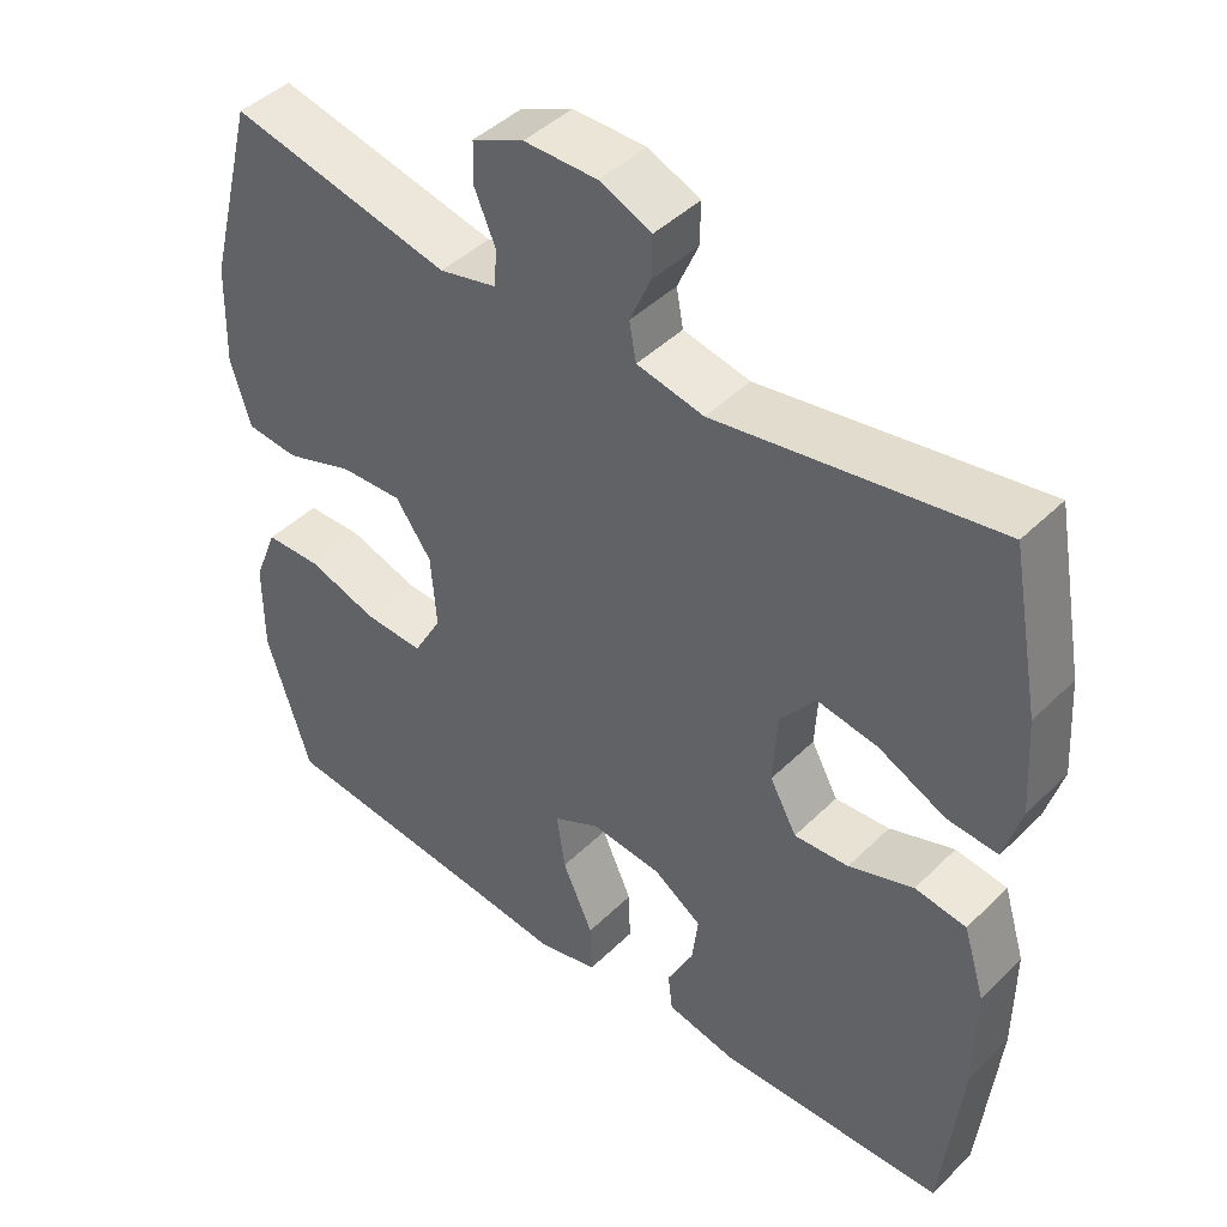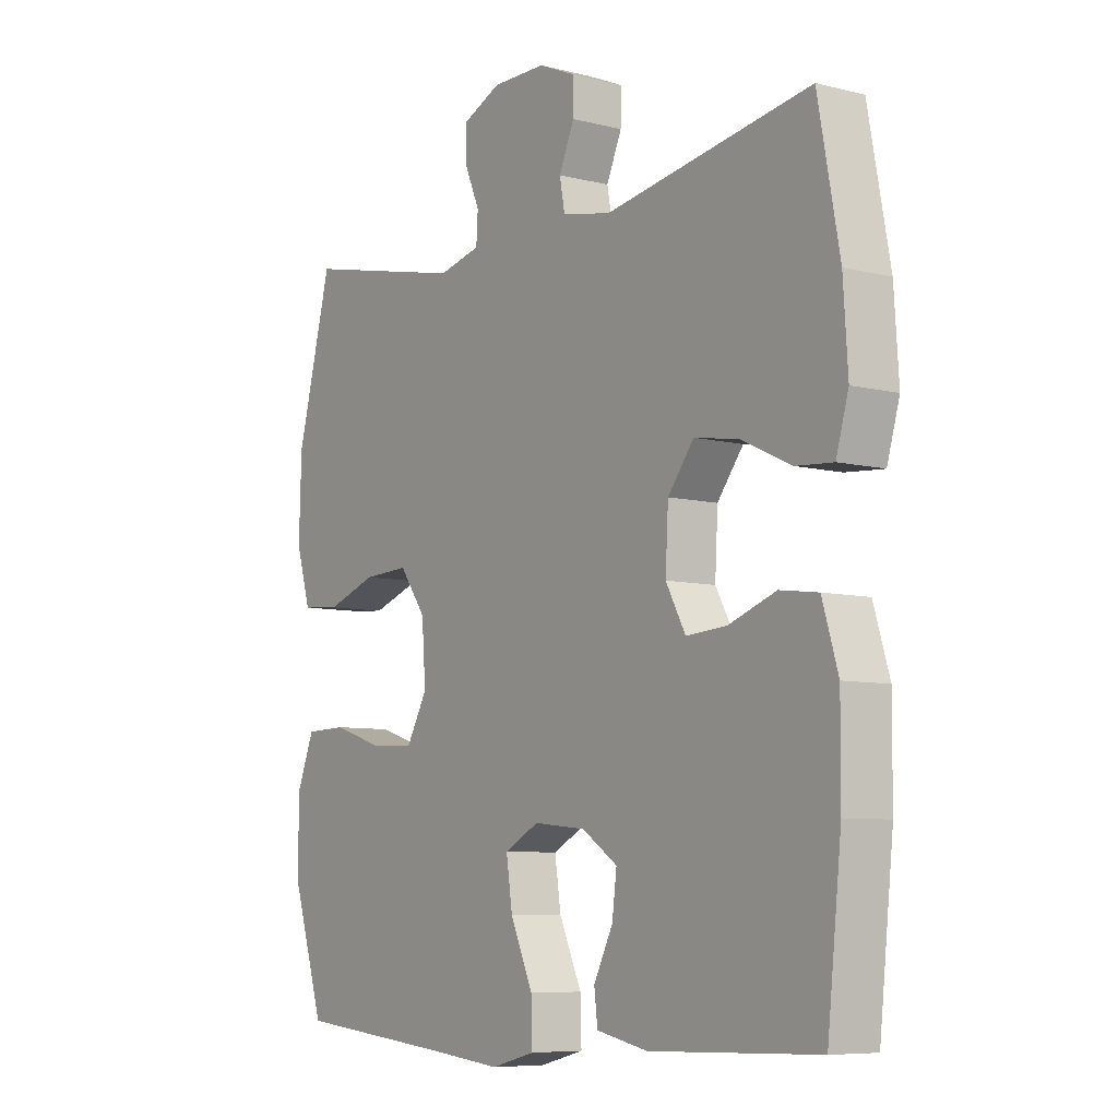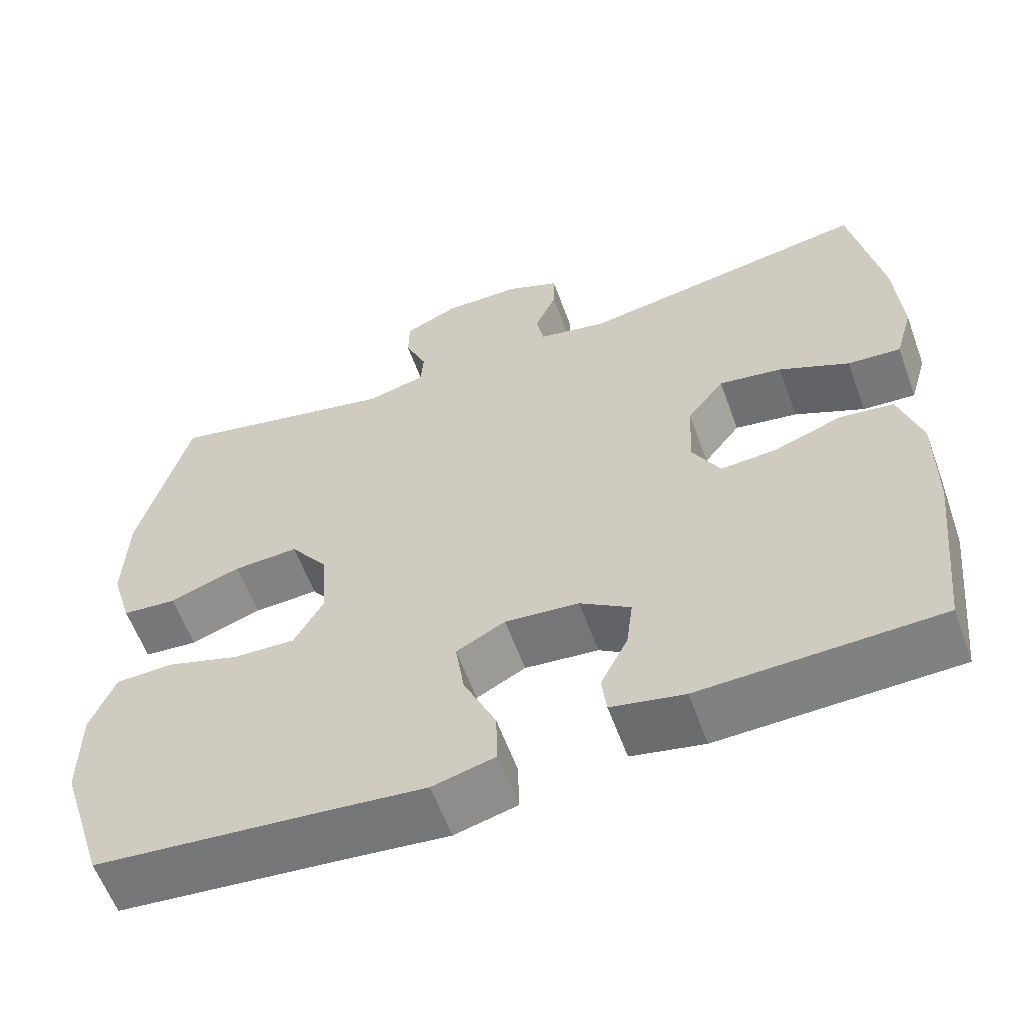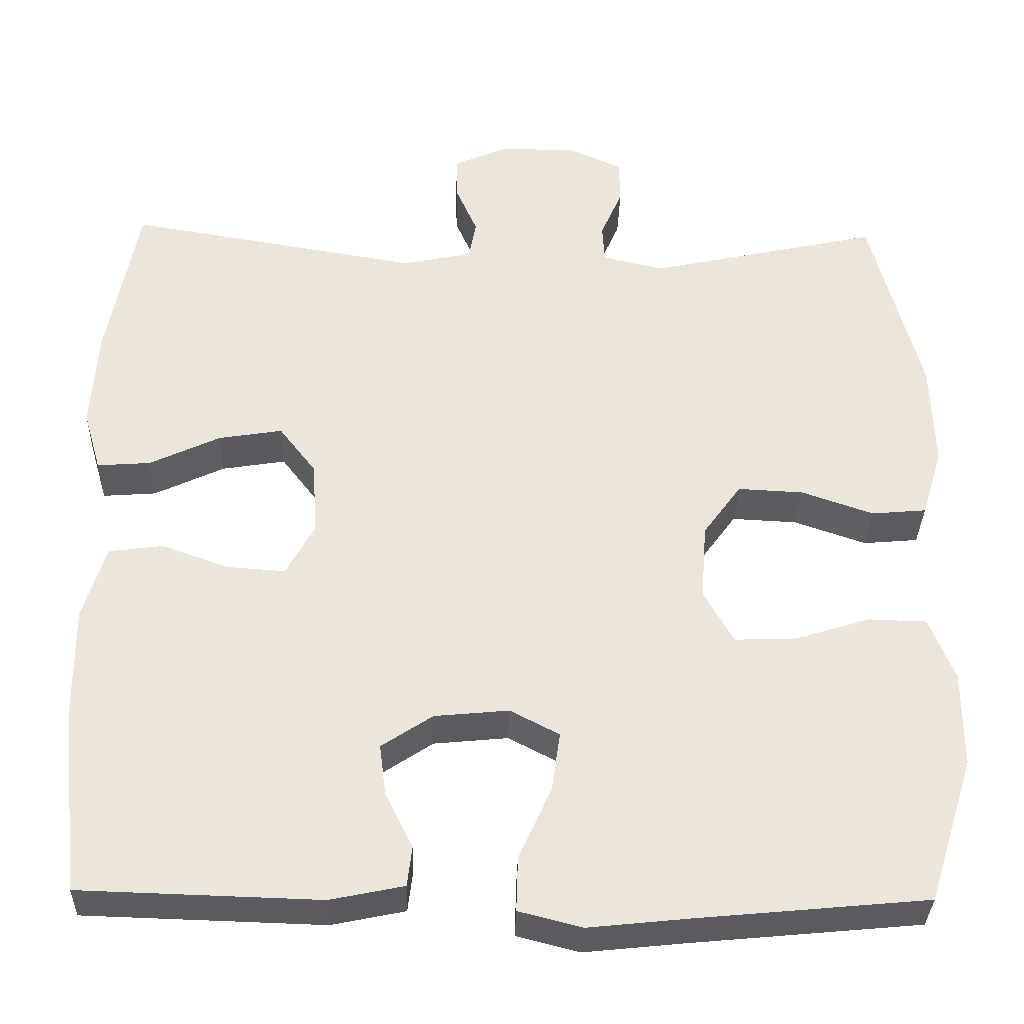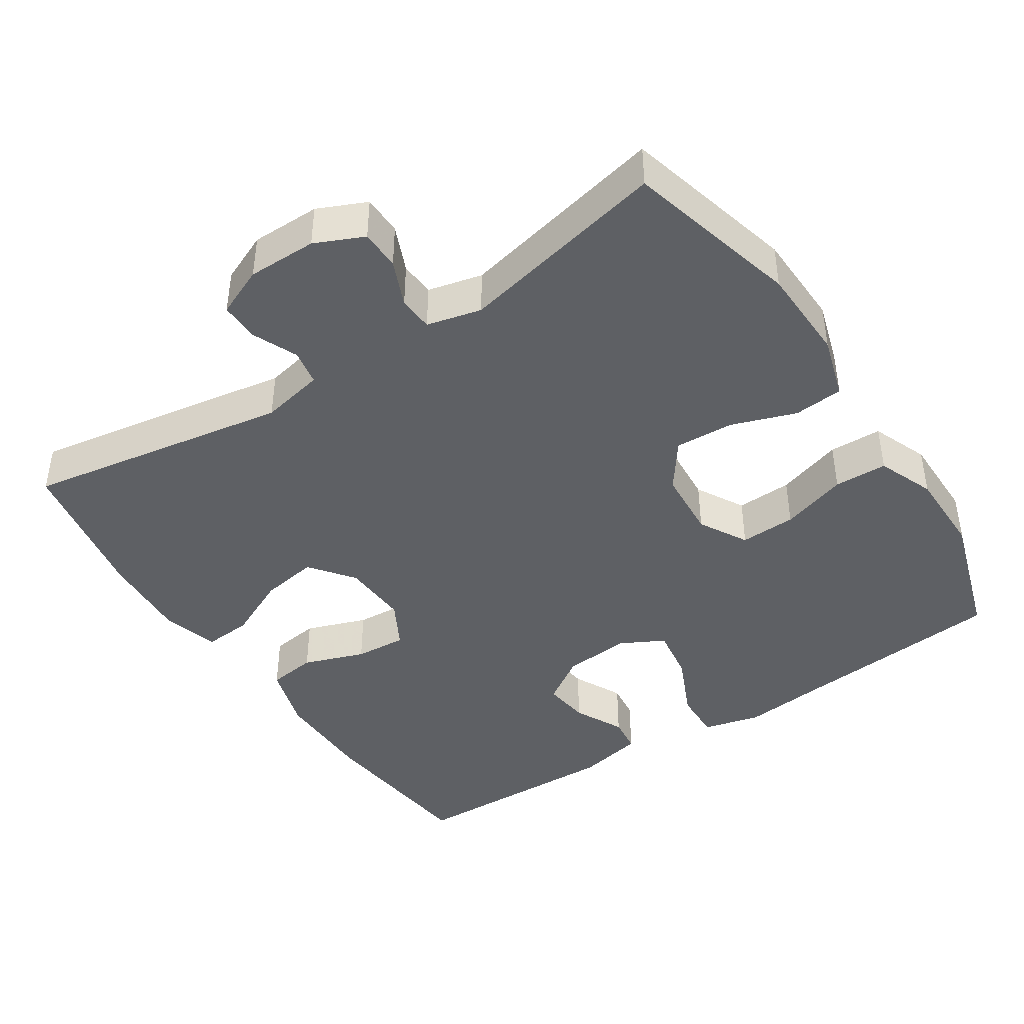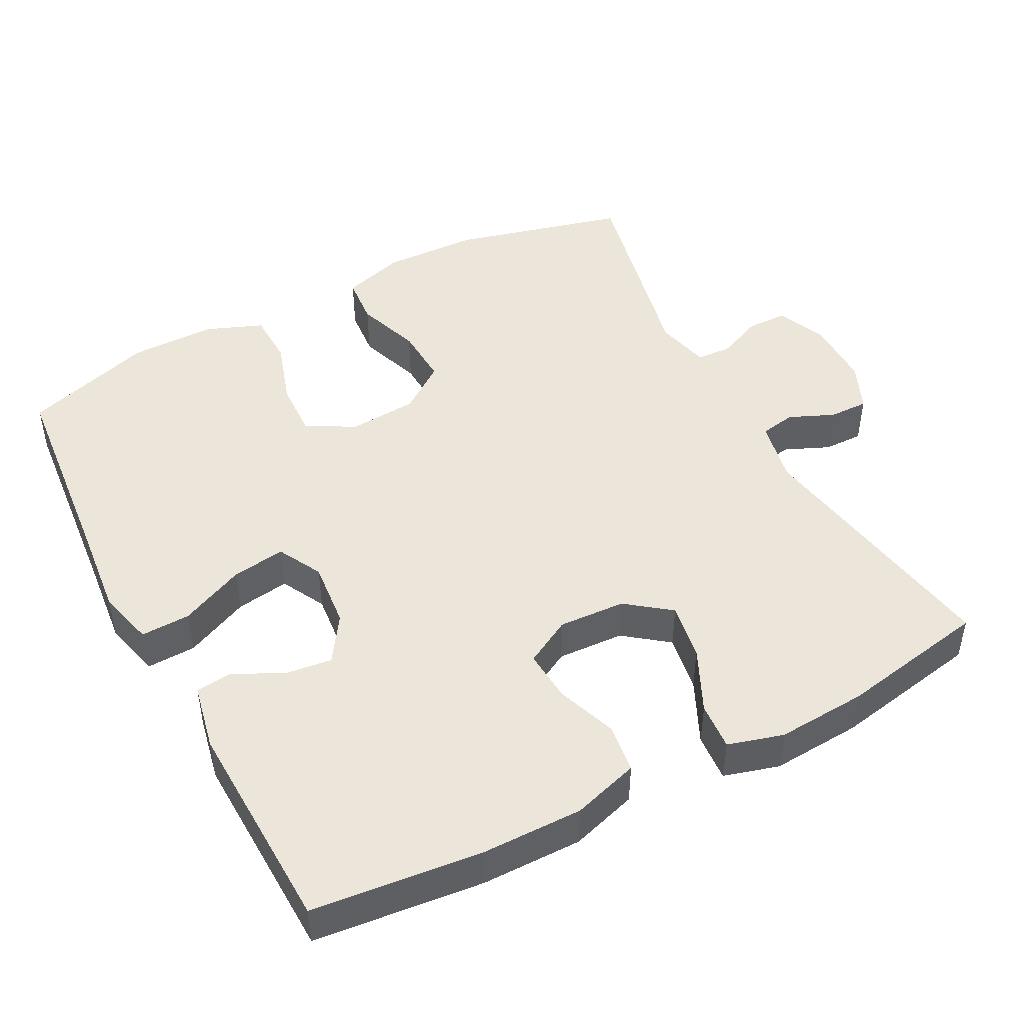
<metadata>
{"format":"obj","ext":"obj","renderer":"f3d","projection":"perspective","resolution":1024,"background":"white","views":[{"elev":44.2,"azim":-138.6,"up":"+Z"},{"elev":-7.5,"azim":-125.5,"up":"+Z"},{"elev":-59.5,"azim":-160.0,"up":"+Z"},{"elev":-33.7,"azim":-1.5,"up":"+Z"},{"elev":-42.9,"azim":33.3,"up":"+Y"},{"elev":46.9,"azim":-117.8,"up":"+Y"}]}
</metadata>
<code>
v 0.5 0.07 -0.5
v 0.216 0.07 -0.527
v 0.092 0.07 -0.54
v 0.014 0.07 -0.52
v 0.016 0.07 -0.452
v 0.056 0.07 -0.363
v 0.067 0.07 -0.289
v 0.006 0.07 -0.257
v -0.086 0.07 -0.266
v -0.149 0.07 -0.308
v -0.141 0.07 -0.372
v -0.107 0.07 -0.44
v -0.113 0.07 -0.49
v -0.204 0.07 -0.509
v -0.5 0.07 -0.5
v -0.525 0.07 -0.266
v -0.526 0.07 -0.128
v -0.498 0.07 -0.036
v -0.431 0.07 -0.027
v -0.347 0.07 -0.057
v -0.276 0.07 -0.062
v -0.241 0.07 0.002
v -0.246 0.07 0.094
v -0.292 0.07 0.154
v -0.371 0.07 0.141
v -0.458 0.07 0.1
v -0.524 0.07 0.095
v -0.546 0.07 0.171
v -0.538 0.07 0.295
v -0.5 0.07 0.5
v -0.137 0.07 0.439
v -0.05 0.07 0.457
v -0.041 0.07 0.506
v -0.068 0.07 0.568
v -0.069 0.07 0.622
v -0.002 0.07 0.651
v 0.093 0.07 0.651
v 0.16 0.07 0.621
v 0.161 0.07 0.566
v 0.134 0.07 0.503
v 0.137 0.07 0.455
v 0.212 0.07 0.437
v 0.5 0.07 0.5
v 0.562 0.07 0.261
v 0.566 0.07 0.13
v 0.54 0.07 0.044
v 0.472 0.07 0.038
v 0.383 0.07 0.069
v 0.302 0.07 0.073
v 0.255 0.07 0.008
v 0.248 0.07 -0.087
v 0.285 0.07 -0.153
v 0.362 0.07 -0.15
v 0.453 0.07 -0.121
v 0.526 0.07 -0.123
v 0.557 0.07 -0.201
v 0.557 0.07 -0.32
v 0.5 0 -0.5
v 0.216 0 -0.527
v 0.092 0 -0.54
v 0.014 0 -0.52
v 0.016 0 -0.452
v 0.056 0 -0.363
v 0.067 0 -0.289
v 0.006 0 -0.257
v -0.086 0 -0.266
v -0.149 0 -0.308
v -0.141 0 -0.372
v -0.107 0 -0.44
v -0.113 0 -0.49
v -0.204 0 -0.509
v -0.5 0 -0.5
v -0.525 0 -0.266
v -0.526 0 -0.128
v -0.498 0 -0.036
v -0.431 0 -0.027
v -0.347 0 -0.057
v -0.276 0 -0.062
v -0.241 0 0.002
v -0.246 0 0.094
v -0.292 0 0.154
v -0.371 0 0.141
v -0.458 0 0.1
v -0.524 0 0.095
v -0.546 0 0.171
v -0.538 0 0.295
v -0.5 0 0.5
v -0.137 0 0.439
v -0.05 0 0.457
v -0.041 0 0.506
v -0.068 0 0.568
v -0.069 0 0.622
v -0.002 0 0.651
v 0.093 0 0.651
v 0.16 0 0.621
v 0.161 0 0.566
v 0.134 0 0.503
v 0.137 0 0.455
v 0.212 0 0.437
v 0.5 0 0.5
v 0.562 0 0.261
v 0.566 0 0.13
v 0.54 0 0.044
v 0.472 0 0.038
v 0.383 0 0.069
v 0.302 0 0.073
v 0.255 0 0.008
v 0.248 0 -0.087
v 0.285 0 -0.153
v 0.362 0 -0.15
v 0.453 0 -0.121
v 0.526 0 -0.123
v 0.557 0 -0.201
v 0.557 0 -0.32
f 56 57 1 2
f 53 54 55 56
f 52 53 56 2
f 51 52 2 3
f 50 51 3 4
f 45 46 47 48
f 45 48 49
f 42 43 44 45
f 41 42 45 49
f 37 38 39 40
f 37 40 41
f 36 37 41
f 33 34 35 36
f 32 33 36 41
f 31 32 41 49
f 25 26 27 28
f 24 25 28 29
f 17 18 19 20
f 17 20 21
f 16 17 21
f 15 16 21
f 14 15 21 22
f 11 12 13 14
f 10 11 14 22
f 50 4 5 6
f 50 6 7
f 30 31 49 50
f 24 29 30 50
f 23 24 50 7
f 9 10 22 23
f 8 9 23
f 7 8 23
f 59 58 114 113
f 113 112 111 110
f 59 113 110 109
f 60 59 109 108
f 61 60 108 107
f 105 104 103 102
f 106 105 102
f 102 101 100 99
f 106 102 99 98
f 97 96 95 94
f 98 97 94
f 98 94 93
f 93 92 91 90
f 98 93 90 89
f 106 98 89 88
f 85 84 83 82
f 86 85 82 81
f 77 76 75 74
f 78 77 74
f 78 74 73
f 78 73 72
f 79 78 72 71
f 71 70 69 68
f 79 71 68 67
f 63 62 61 107
f 64 63 107
f 107 106 88 87
f 107 87 86 81
f 64 107 81 80
f 80 79 67 66
f 80 66 65
f 80 65 64
f 1 58 59 2
f 2 59 60 3
f 3 60 61 4
f 4 61 62 5
f 5 62 63 6
f 6 63 64 7
f 7 64 65 8
f 8 65 66 9
f 9 66 67 10
f 10 67 68 11
f 11 68 69 12
f 12 69 70 13
f 13 70 71 14
f 14 71 72 15
f 15 72 73 16
f 16 73 74 17
f 17 74 75 18
f 18 75 76 19
f 19 76 77 20
f 20 77 78 21
f 21 78 79 22
f 22 79 80 23
f 23 80 81 24
f 24 81 82 25
f 25 82 83 26
f 26 83 84 27
f 27 84 85 28
f 28 85 86 29
f 29 86 87 30
f 30 87 88 31
f 31 88 89 32
f 32 89 90 33
f 33 90 91 34
f 34 91 92 35
f 35 92 93 36
f 36 93 94 37
f 37 94 95 38
f 38 95 96 39
f 39 96 97 40
f 40 97 98 41
f 41 98 99 42
f 42 99 100 43
f 43 100 101 44
f 44 101 102 45
f 45 102 103 46
f 46 103 104 47
f 47 104 105 48
f 48 105 106 49
f 49 106 107 50
f 50 107 108 51
f 51 108 109 52
f 52 109 110 53
f 53 110 111 54
f 54 111 112 55
f 55 112 113 56
f 56 113 114 57
f 57 114 58 1

</code>
